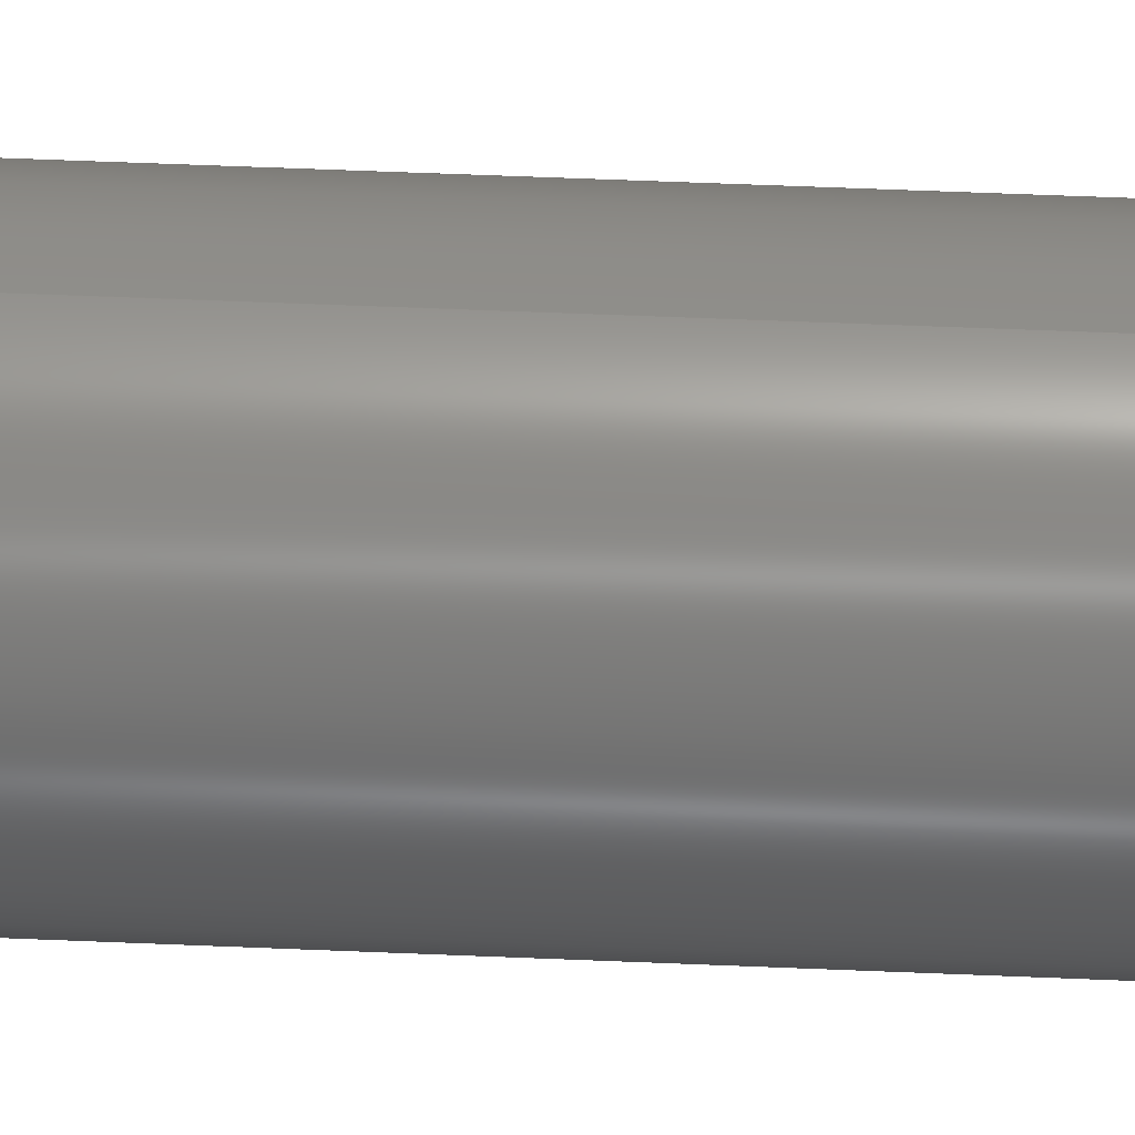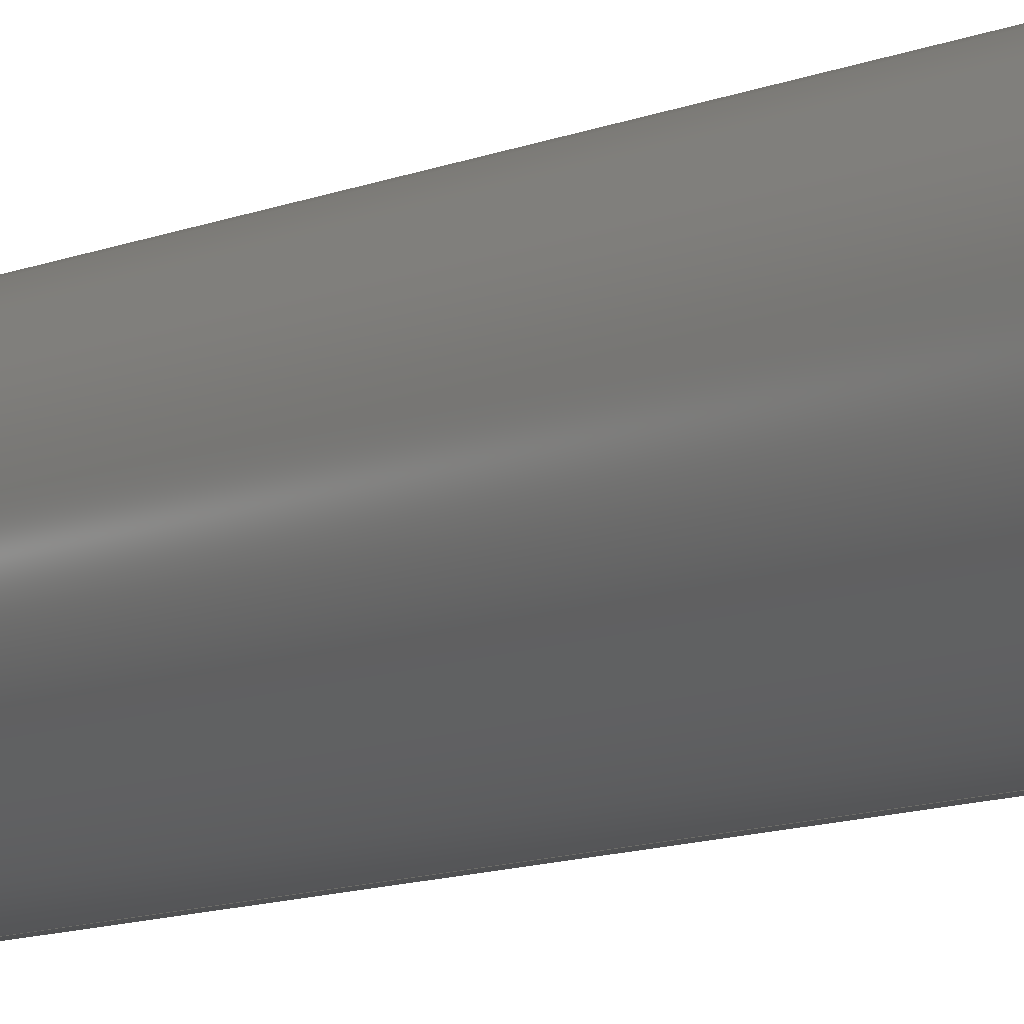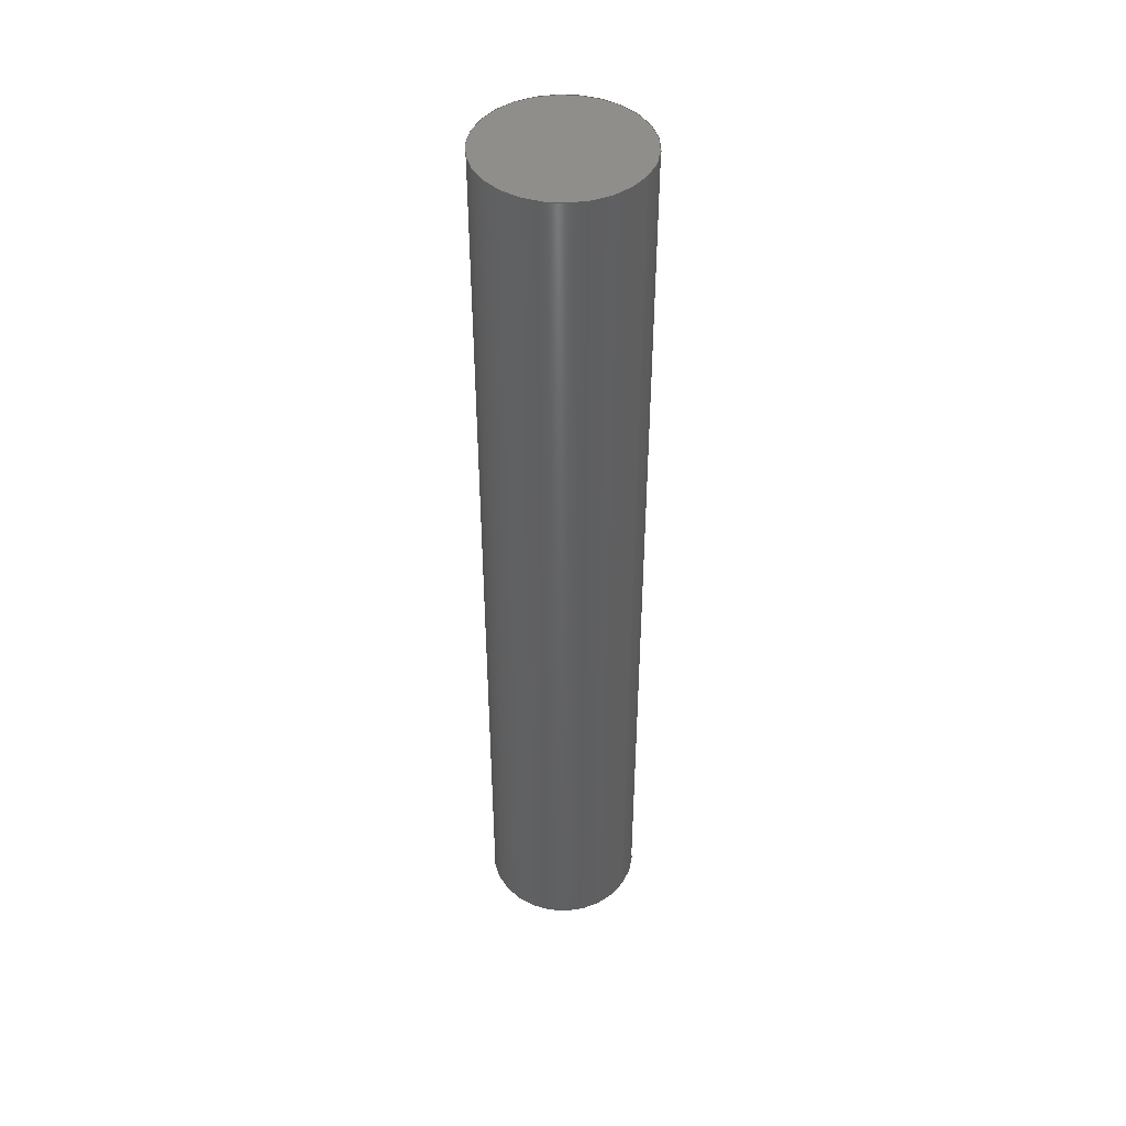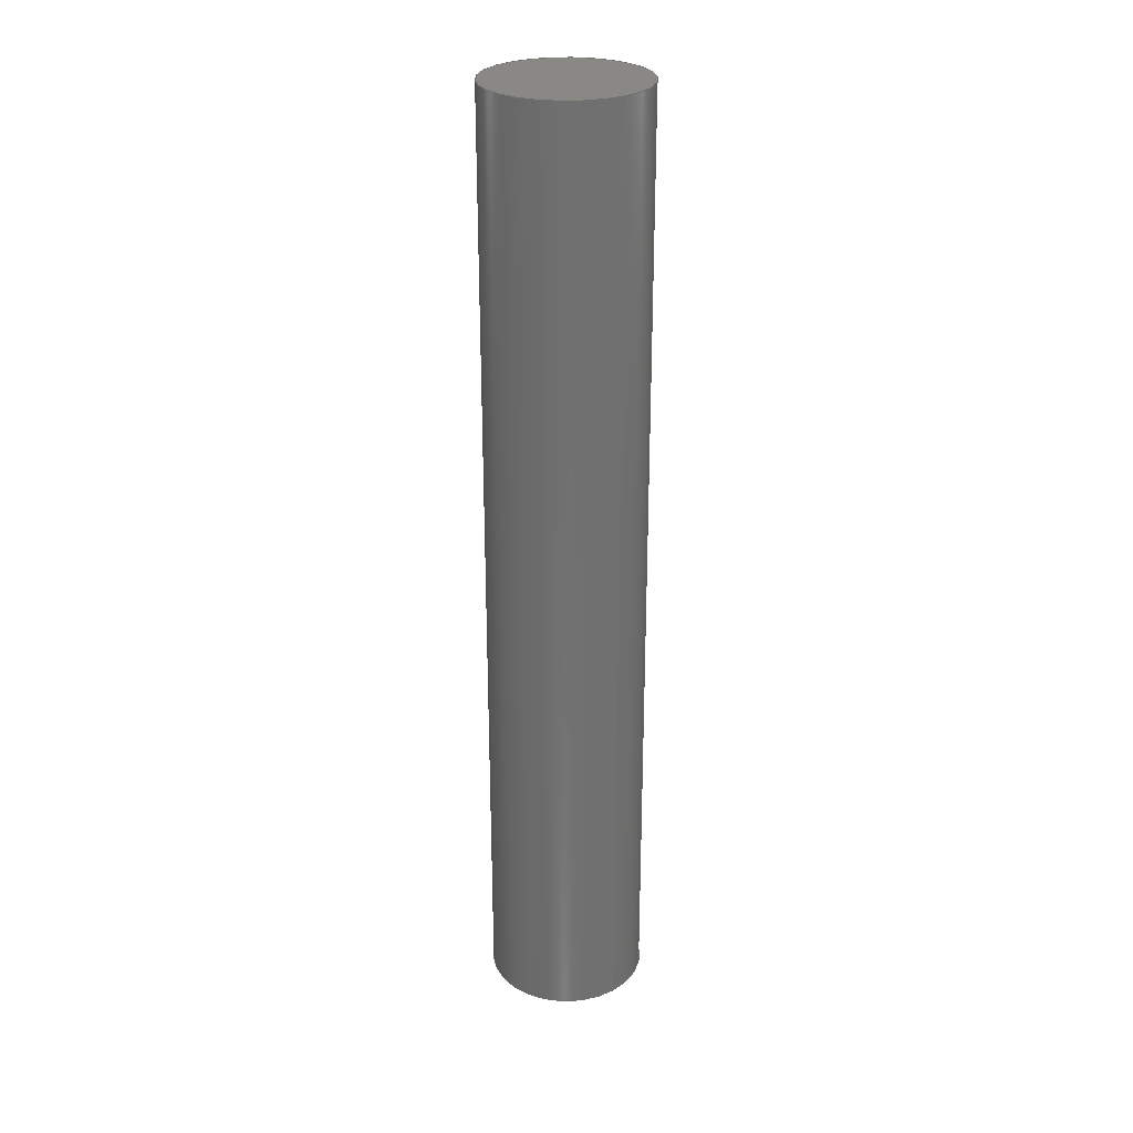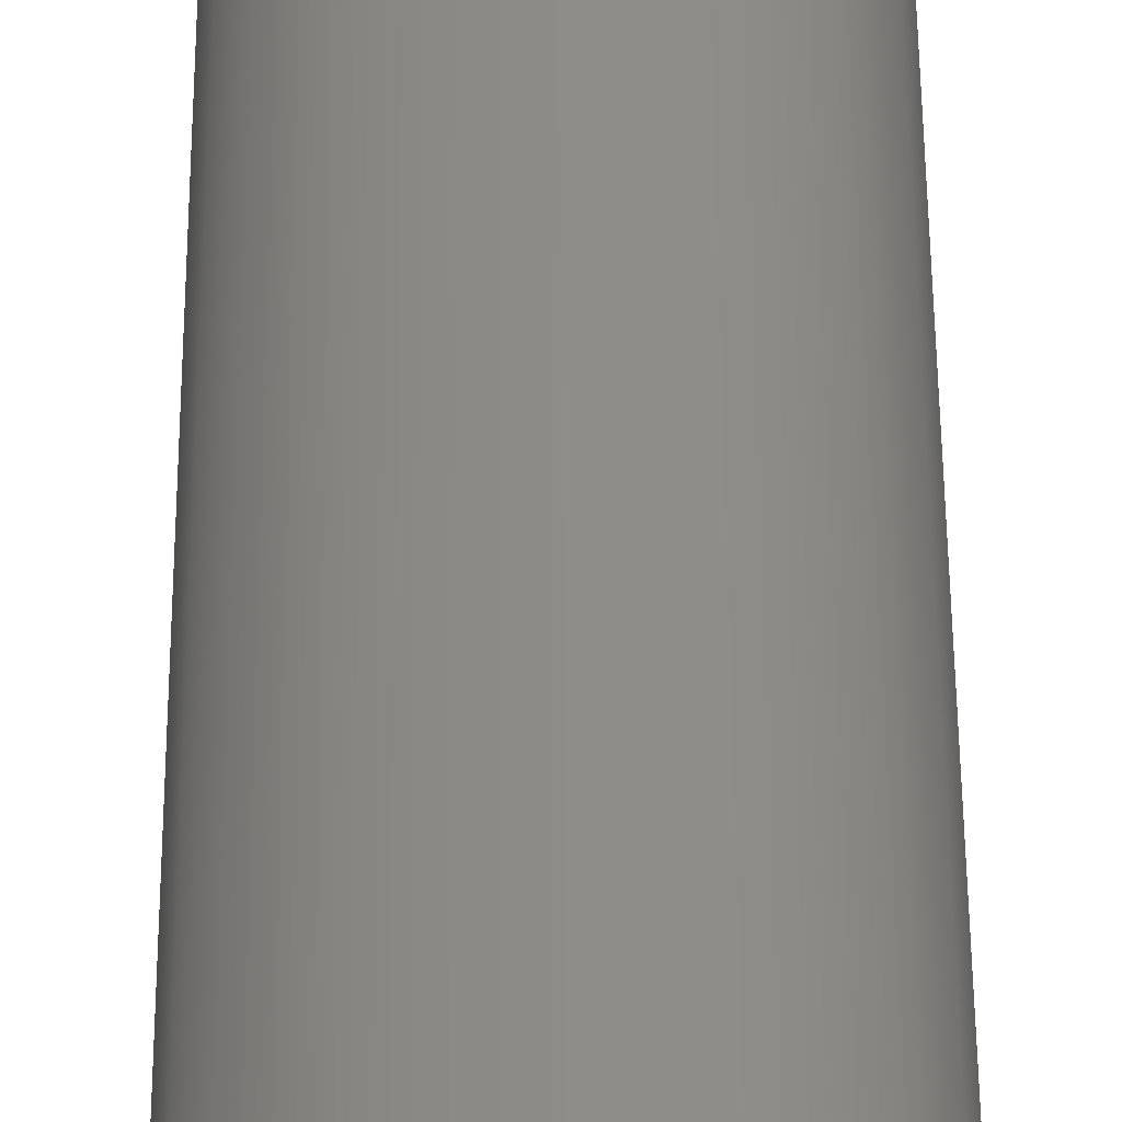
<metadata>
{"format":"step","ext":"step","renderer":"f3d","projection":"perspective","resolution":1024,"background":"white","views":[{"elev":51.1,"azim":92.7,"up":"+Z"},{"elev":-9.1,"azim":140.7,"up":"+Z"},{"elev":45.0,"azim":-58.1,"up":"+Y"},{"elev":27.5,"azim":-38.3,"up":"+Y"},{"elev":40.0,"azim":179.7,"up":"+Z"}]}
</metadata>
<code>
ISO-10303-21;
DATA;
#1 = PERSON_AND_ORGANIZATION_ROLE ( 'design_supplier' ) ;
#2 = PERSON_AND_ORGANIZATION_ROLE ( 'creator' ) ;
#3 = PERSON_AND_ORGANIZATION_ROLE ( 'classification_officer' ) ;
#4 = CC_DESIGN_PERSON_AND_ORGANIZATION_ASSIGNMENT ( #95, #1, ( #108 ) ) ;
#5 = AXIS2_PLACEMENT_3D ( 'NONE', #69, #62, #71 ) ;
#6 = EDGE_CURVE ( 'NONE', #166, #162, #172, .T. ) ;
#7 = CIRCLE ( 'NONE', #5, 0.25 ) ;
#8 = SECURITY_CLASSIFICATION_LEVEL ( 'unclassified' ) ;
#9 = APPROVAL_STATUS ( 'not_yet_approved' ) ;
#10 = FACE_OUTER_BOUND ( 'NONE', #159, .T. ) ;
#11 = APPROVAL_ROLE ( '' ) ;
#12 = PRODUCT_DEFINITION_SHAPE ( 'NONE', 'NONE',  #46 ) ;
#13 = DATE_TIME_ROLE ( 'classification_date' ) ;
#14 = DIRECTION ( 'NONE',  ( 0, 0, -1 ) ) ;
#15 = ORGANIZATION ( 'UNSPECIFIED', 'UNSPECIFIED', '' ) ;
#16 = CARTESIAN_POINT ( 'NONE',  ( 3.062e-17, 3, 0.25 ) ) ;
#17 = PRODUCT_RELATED_PRODUCT_CATEGORY ( 'detail', '', ( #34 ) ) ;
#18 = UNCERTAINTY_MEASURE_WITH_UNIT (LENGTH_MEASURE( 1e-05 ), #91, 'distance_accuracy_value', 'NONE');
#19 = DIRECTION ( 'NONE',  ( -0, -1, -0 ) ) ;
#20 = CARTESIAN_POINT ( 'NONE',  ( 3.062e-17, 0, 0.25 ) ) ;
#21 = EDGE_CURVE ( 'NONE', #113, #131, #149, .T. ) ;
#22 = CARTESIAN_POINT ( 'NONE',  ( 0, 3, 0 ) ) ;
#23 = SECURITY_CLASSIFICATION ( '', '', #8 ) ;
#24 = CC_DESIGN_SECURITY_CLASSIFICATION ( #23, ( #108 ) ) ;
#25 = EDGE_CURVE ( 'NONE', #131, #162, #171, .T. ) ;
#26 = EDGE_CURVE ( 'NONE', #166, #113, #174, .T. ) ;
#27 =( LENGTH_UNIT ( ) NAMED_UNIT ( * ) SI_UNIT ( $, .METRE. ) );
#28 = EDGE_CURVE ( 'NONE', #162, #131, #7, .T. ) ;
#29 = PLANE ( 'NONE',  #65 ) ;
#30 = DIRECTION ( 'NONE',  ( 0, -0, 1 ) ) ;
#31 = PLANE ( 'NONE',  #70 ) ;
#32 = CYLINDRICAL_SURFACE ( 'NONE', #58, 0.25 ) ;
#33 = AXIS2_PLACEMENT_3D ( 'NONE', #48, #112, #110 ) ;
#34 = PRODUCT ( 'ROB-12463', 'ROB-12463', '', ( #107 ) ) ;
#35 = APPROVAL ( #9, 'UNSPECIFIED' ) ;
#36 = CARTESIAN_POINT ( 'NONE',  ( 0, 0, 0 ) ) ;
#37 = CARTESIAN_POINT ( 'NONE',  ( 0, 3, 0 ) ) ;
#38 = DIRECTION ( 'NONE',  ( 0, 1, 0 ) ) ;
#39 = SHAPE_DEFINITION_REPRESENTATION ( #12, #167 ) ;
#40 = DIRECTION ( 'NONE',  ( 0, 0, 1 ) ) ;
#41 = CARTESIAN_POINT ( 'NONE',  ( 0, 3, 0 ) ) ;
#42 = COORDINATED_UNIVERSAL_TIME_OFFSET ( 7, 0, .BEHIND. ) ;
#43 = LOCAL_TIME ( 12, 35, 33, #42 ) ;
#44 = VECTOR ( 'NONE', #143, 39.37 ) ;
#45 = APPROVAL ( #75, 'UNSPECIFIED' ) ;
#46 = PRODUCT_DEFINITION ( 'UNKNOWN', '', #108, #126 ) ;
#47 = AXIS2_PLACEMENT_3D ( 'NONE', #57, #121, #54 ) ;
#48 = CARTESIAN_POINT ( 'NONE',  ( 0, 0, 0 ) ) ;
#49 = DIRECTION ( 'NONE',  ( 0, 1, 0 ) ) ;
#50 = APPROVAL_DATE_TIME ( #51, #35 ) ;
#51 = DATE_AND_TIME ( #60, #63 ) ;
#52 = DIRECTION ( 'NONE',  ( 0, -0, 1 ) ) ;
#53 = ADVANCED_FACE ( 'NONE', ( #10 ), #32, .T. ) ;
#54 = DIRECTION ( 'NONE',  ( 0, 0, 1 ) ) ;
#55 = CARTESIAN_POINT ( 'NONE',  ( 0, 0, -0.25 ) ) ;
#56 = DATE_AND_TIME ( #130, #134 ) ;
#57 = CARTESIAN_POINT ( 'NONE',  ( 0, 0, 0 ) ) ;
#58 = AXIS2_PLACEMENT_3D ( 'NONE', #125, #59, #67 ) ;
#59 = DIRECTION ( 'NONE',  ( -0, -1, -0 ) ) ;
#60 = CALENDAR_DATE ( 2014, 6, 12 ) ;
#61 = AXIS2_PLACEMENT_3D ( 'NONE', #135, #19, #14 ) ;
#62 = DIRECTION ( 'NONE',  ( 0, 1, 0 ) ) ;
#63 = LOCAL_TIME ( 12, 35, 33, #79 ) ;
#64 = PERSON_AND_ORGANIZATION ( #66, #15 ) ;
#65 = AXIS2_PLACEMENT_3D ( 'NONE', #22, #127, #30 ) ;
#66 = PERSON ( 'UNSPECIFIED', 'UNSPECIFIED', 'UNSPECIFIED', ('UNSPECIFIED'), ('UNSPECIFIED'), ('UNSPECIFIED') ) ;
#67 = DIRECTION ( 'NONE',  ( 0, 0, -1 ) ) ;
#68 = CC_DESIGN_PERSON_AND_ORGANIZATION_ASSIGNMENT ( #161, #106, ( #34 ) ) ;
#69 = CARTESIAN_POINT ( 'NONE',  ( 0, 0, 0 ) ) ;
#70 = AXIS2_PLACEMENT_3D ( 'NONE', #36, #49, #52 ) ;
#71 = DIRECTION ( 'NONE',  ( 0, 0, 1 ) ) ;
#72 = APPROVAL ( #139, 'UNSPECIFIED' ) ;
#73 = CC_DESIGN_PERSON_AND_ORGANIZATION_ASSIGNMENT ( #64, #120, ( #46 ) ) ;
#74 = FACE_OUTER_BOUND ( 'NONE', #153, .T. ) ;
#75 = APPROVAL_STATUS ( 'not_yet_approved' ) ;
#76 = CC_DESIGN_APPROVAL ( #45, ( #46 ) ) ;
#77 = APPROVAL_ROLE ( '' ) ;
#78 = DATE_TIME_ROLE ( 'creation_date' ) ;
#79 = COORDINATED_UNIVERSAL_TIME_OFFSET ( 7, 0, .BEHIND. ) ;
#80 = CC_DESIGN_PERSON_AND_ORGANIZATION_ASSIGNMENT ( #98, #2, ( #108 ) ) ;
#81 = APPROVAL_PERSON_ORGANIZATION ( #83, #35, #177 ) ;
#82 = CC_DESIGN_DATE_AND_TIME_ASSIGNMENT ( #175, #78, ( #46 ) ) ;
#83 = PERSON_AND_ORGANIZATION ( #66, #15 ) ;
#84 = DATE_AND_TIME ( #85, #87 ) ;
#85 = CALENDAR_DATE ( 2014, 6, 12 ) ;
#86 =( NAMED_UNIT ( * ) PLANE_ANGLE_UNIT ( ) SI_UNIT ( $, .RADIAN. ) );
#87 = LOCAL_TIME ( 12, 35, 33, #90 ) ;
#88 = CALENDAR_DATE ( 2014, 6, 12 ) ;
#89 =( NAMED_UNIT ( * ) SI_UNIT ( $, .STERADIAN. ) SOLID_ANGLE_UNIT ( ) );
#90 = COORDINATED_UNIVERSAL_TIME_OFFSET ( 7, 0, .BEHIND. ) ;
#91 =( CONVERSION_BASED_UNIT ( 'INCH', #178 ) LENGTH_UNIT ( ) NAMED_UNIT ( #176 ) );
#92 = PERSON_AND_ORGANIZATION ( #66, #15 ) ;
#93 = PERSON_AND_ORGANIZATION ( #66, #15 ) ;
#94 = APPLICATION_PROTOCOL_DEFINITION ( 'international standard', 'config_control_design', 1994, #114 ) ;
#95 = PERSON_AND_ORGANIZATION ( #66, #15 ) ;
#96 = CC_DESIGN_APPROVAL ( #72, ( #108 ) ) ;
#97 = COORDINATED_UNIVERSAL_TIME_OFFSET ( 7, 0, .BEHIND. ) ;
#98 = PERSON_AND_ORGANIZATION ( #66, #15 ) ;
#99 = APPROVAL_DATE_TIME ( #103, #72 ) ;
#100 = AXIS2_PLACEMENT_3D ( 'NONE', #37, #38, #40 ) ;
#101 = MANIFOLD_SOLID_BREP ( 'Boss-Extrude1', #136 ) ;
#102 = FACE_OUTER_BOUND ( 'NONE', #157, .T. ) ;
#103 = DATE_AND_TIME ( #104, #124 ) ;
#104 = CALENDAR_DATE ( 2014, 6, 12 ) ;
#105 = APPLICATION_CONTEXT ( 'configuration controlled 3d designs of mechanical parts and assemblies' ) ;
#106 = PERSON_AND_ORGANIZATION_ROLE ( 'design_owner' ) ;
#107 = MECHANICAL_CONTEXT ( 'NONE', #114, 'mechanical' ) ;
#108 = PRODUCT_DEFINITION_FORMATION_WITH_SPECIFIED_SOURCE ( 'ANY', '', #34, .NOT_KNOWN. ) ;
#109 = APPROVAL_PERSON_ORGANIZATION ( #93, #72, #11 ) ;
#110 = DIRECTION ( 'NONE',  ( 1, 0, 0 ) ) ;
#111 = CC_DESIGN_APPROVAL ( #35, ( #23 ) ) ;
#112 = DIRECTION ( 'NONE',  ( 0, 0, 1 ) ) ;
#113 = VERTEX_POINT ( 'NONE', #16 ) ;
#114 = APPLICATION_CONTEXT ( 'configuration controlled 3d designs of mechanical parts and assemblies' ) ;
#115 =( GEOMETRIC_REPRESENTATION_CONTEXT ( 3 ) GLOBAL_UNCERTAINTY_ASSIGNED_CONTEXT ( ( #18 ) ) GLOBAL_UNIT_ASSIGNED_CONTEXT ( ( #91, #86, #89 ) ) REPRESENTATION_CONTEXT ( 'NONE', 'WORKASPACE' ) );
#116 = APPLICATION_PROTOCOL_DEFINITION ( 'international standard', 'config_control_design', 1994, #105 ) ;
#117 = CC_DESIGN_DATE_AND_TIME_ASSIGNMENT ( #84, #13, ( #23 ) ) ;
#118 = COORDINATED_UNIVERSAL_TIME_OFFSET ( 7, 0, .BEHIND. ) ;
#119 = DIRECTION ( 'NONE',  ( -0, -1, -0 ) ) ;
#120 = PERSON_AND_ORGANIZATION_ROLE ( 'creator' ) ;
#121 = DIRECTION ( 'NONE',  ( 0, 1, 0 ) ) ;
#122 = DIRECTION ( 'NONE',  ( 0, 0, 1 ) ) ;
#123 = DIRECTION ( 'NONE',  ( 0, 1, 0 ) ) ;
#124 = LOCAL_TIME ( 12, 35, 33, #118 ) ;
#125 = CARTESIAN_POINT ( 'NONE',  ( 0, 3, 0 ) ) ;
#126 = DESIGN_CONTEXT ( 'detailed design', #105, 'design' ) ;
#127 = DIRECTION ( 'NONE',  ( 0, 1, 0 ) ) ;
#128 = CC_DESIGN_PERSON_AND_ORGANIZATION_ASSIGNMENT ( #92, #3, ( #23 ) ) ;
#129 = ORIENTED_EDGE ( 'NONE', *, *, #26, .F. ) ;
#130 = CALENDAR_DATE ( 2014, 6, 12 ) ;
#131 = VERTEX_POINT ( 'NONE', #20 ) ;
#132 = APPROVAL_DATE_TIME ( #56, #45 ) ;
#133 = AXIS2_PLACEMENT_3D ( 'NONE', #41, #123, #122 ) ;
#134 = LOCAL_TIME ( 12, 35, 33, #97 ) ;
#135 = CARTESIAN_POINT ( 'NONE',  ( 0, 3, 0 ) ) ;
#136 = CLOSED_SHELL ( 'NONE', ( #138, #53, #148, #156 ) ) ;
#137 = CARTESIAN_POINT ( 'NONE',  ( 3.062e-17, 3, 0.25 ) ) ;
#138 = ADVANCED_FACE ( 'NONE', ( #170 ), #145, .T. ) ;
#139 = APPROVAL_STATUS ( 'not_yet_approved' ) ;
#140 = APPROVAL_PERSON_ORGANIZATION ( #164, #45, #77 ) ;
#141 = CARTESIAN_POINT ( 'NONE',  ( 0, 3, -0.25 ) ) ;
#142 = CARTESIAN_POINT ( 'NONE',  ( 0, 3, -0.25 ) ) ;
#143 = DIRECTION ( 'NONE',  ( -0, -1, -0 ) ) ;
#144 = CIRCLE ( 'NONE', #100, 0.25 ) ;
#145 = CYLINDRICAL_SURFACE ( 'NONE', #61, 0.25 ) ;
#146 = ORIENTED_EDGE ( 'NONE', *, *, #25, .F. ) ;
#147 = ORIENTED_EDGE ( 'NONE', *, *, #26, .T. ) ;
#148 = ADVANCED_FACE ( 'NONE', ( #74 ), #29, .T. ) ;
#149 = LINE ( 'NONE', #137, #173 ) ;
#150 = ORIENTED_EDGE ( 'NONE', *, *, #21, .T. ) ;
#151 = EDGE_CURVE ( 'NONE', #113, #166, #144, .T. ) ;
#152 = ORIENTED_EDGE ( 'NONE', *, *, #28, .F. ) ;
#153 = EDGE_LOOP ( 'NONE', ( #147, #154 ) ) ;
#154 = ORIENTED_EDGE ( 'NONE', *, *, #151, .T. ) ;
#155 = EDGE_LOOP ( 'NONE', ( #158, #150, #169, #165 ) ) ;
#156 = ADVANCED_FACE ( 'NONE', ( #102 ), #31, .F. ) ;
#157 = EDGE_LOOP ( 'NONE', ( #152, #146 ) ) ;
#158 = ORIENTED_EDGE ( 'NONE', *, *, #151, .F. ) ;
#159 = EDGE_LOOP ( 'NONE', ( #168, #129, #160, #163 ) ) ;
#160 = ORIENTED_EDGE ( 'NONE', *, *, #6, .T. ) ;
#161 = PERSON_AND_ORGANIZATION ( #66, #15 ) ;
#162 = VERTEX_POINT ( 'NONE', #55 ) ;
#163 = ORIENTED_EDGE ( 'NONE', *, *, #28, .T. ) ;
#164 = PERSON_AND_ORGANIZATION ( #66, #15 ) ;
#165 = ORIENTED_EDGE ( 'NONE', *, *, #6, .F. ) ;
#166 = VERTEX_POINT ( 'NONE', #142 ) ;
#167 = ADVANCED_BREP_SHAPE_REPRESENTATION ( 'ROB-12463', ( #101, #33 ), #115 ) ;
#168 = ORIENTED_EDGE ( 'NONE', *, *, #21, .F. ) ;
#169 = ORIENTED_EDGE ( 'NONE', *, *, #25, .T. ) ;
#170 = FACE_OUTER_BOUND ( 'NONE', #155, .T. ) ;
#171 = CIRCLE ( 'NONE', #47, 0.25 ) ;
#172 = LINE ( 'NONE', #141, #44 ) ;
#173 = VECTOR ( 'NONE', #119, 39.37 ) ;
#174 = CIRCLE ( 'NONE', #133, 0.25 ) ;
#175 = DATE_AND_TIME ( #88, #43 ) ;
#176 = DIMENSIONAL_EXPONENTS ( 1, 0, 0, 0, 0, 0, 0 ) ;
#177 = APPROVAL_ROLE ( '' ) ;
#178 = LENGTH_MEASURE_WITH_UNIT ( LENGTH_MEASURE( 0.0254 ), #27 );
ENDSEC;
END-ISO-10303-21;

</code>
